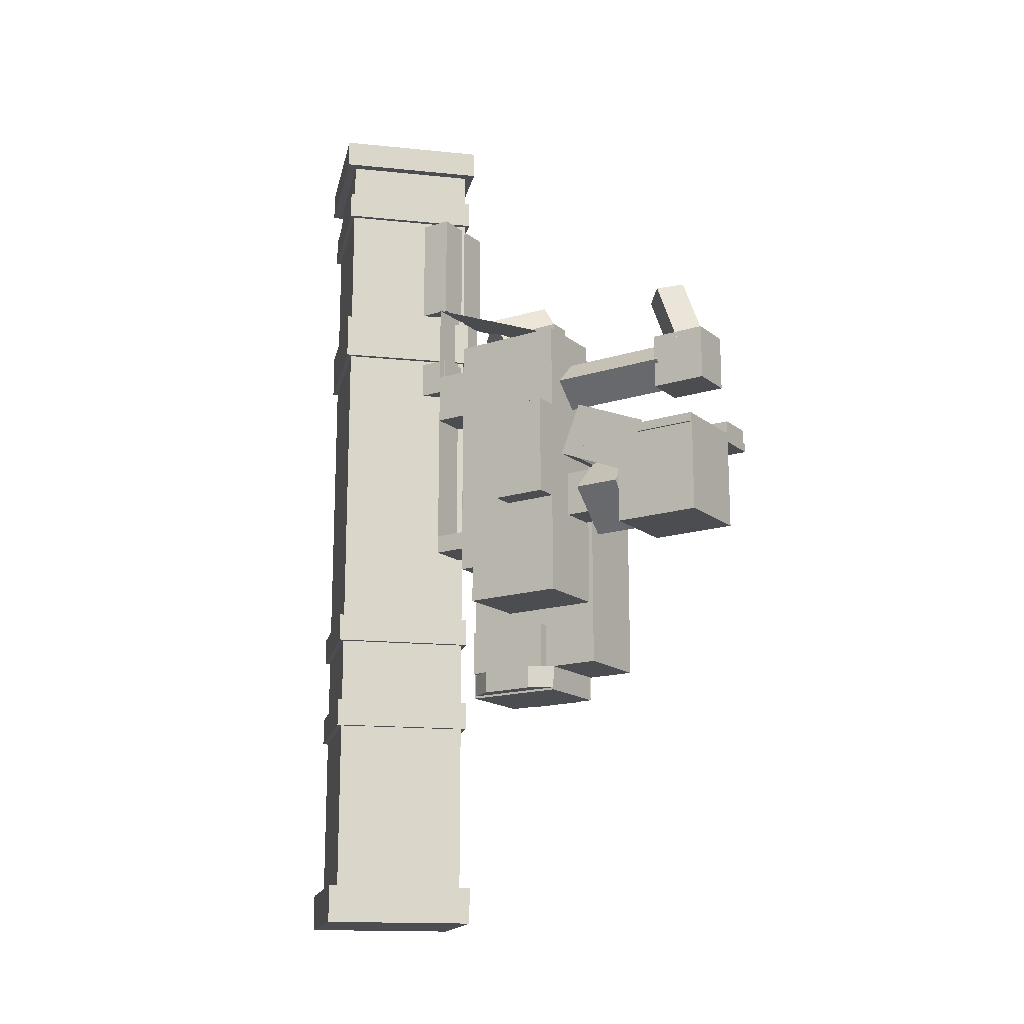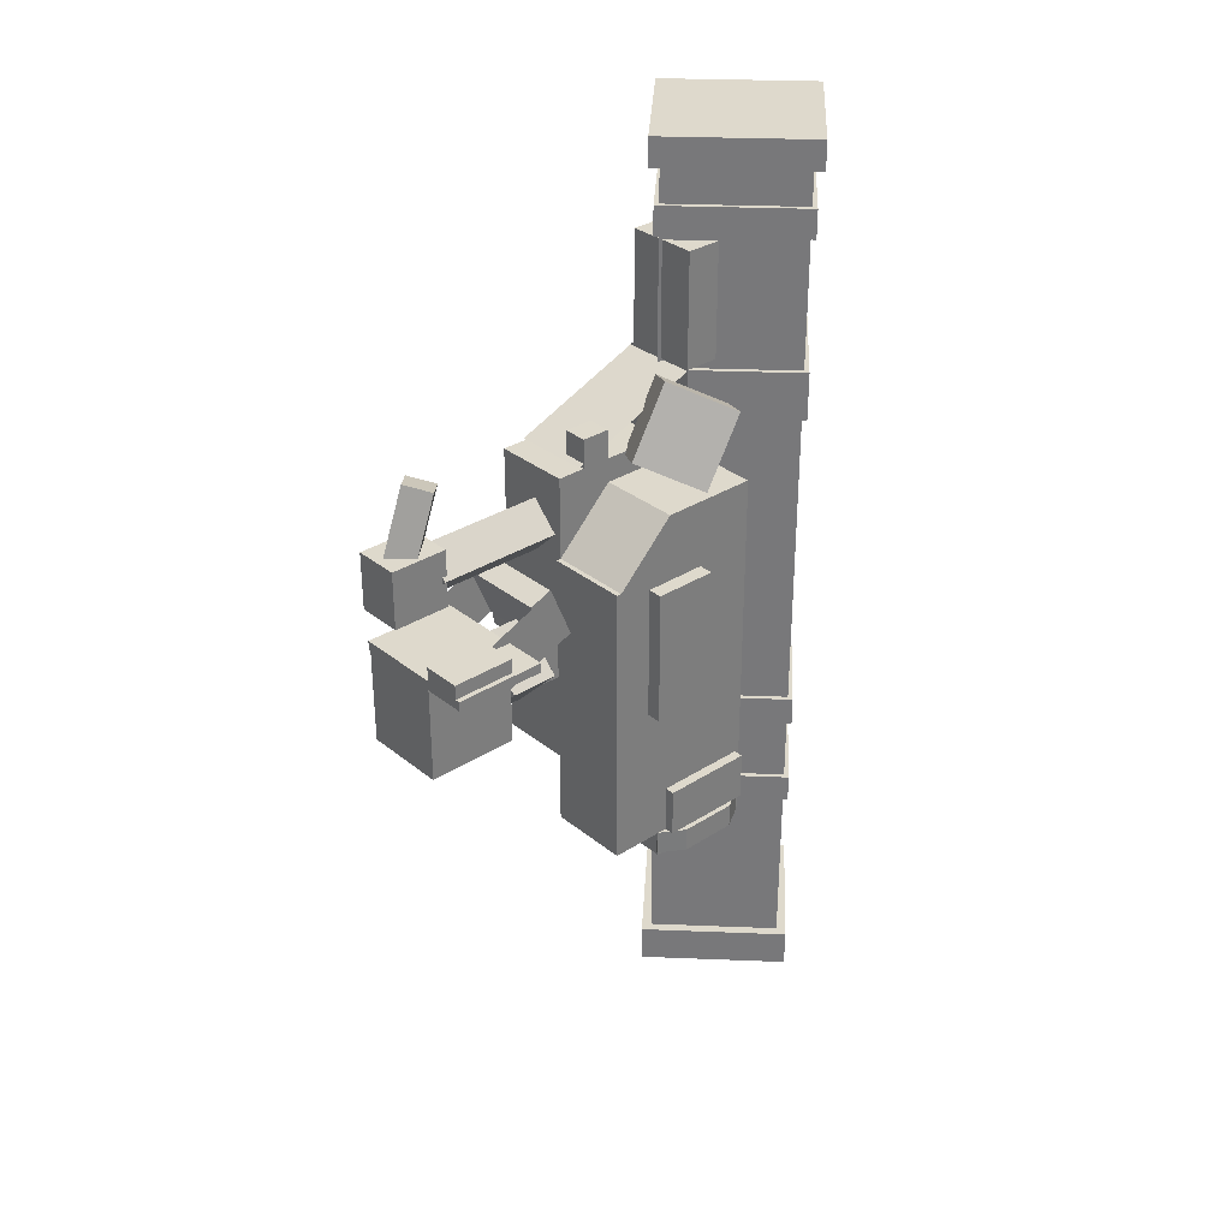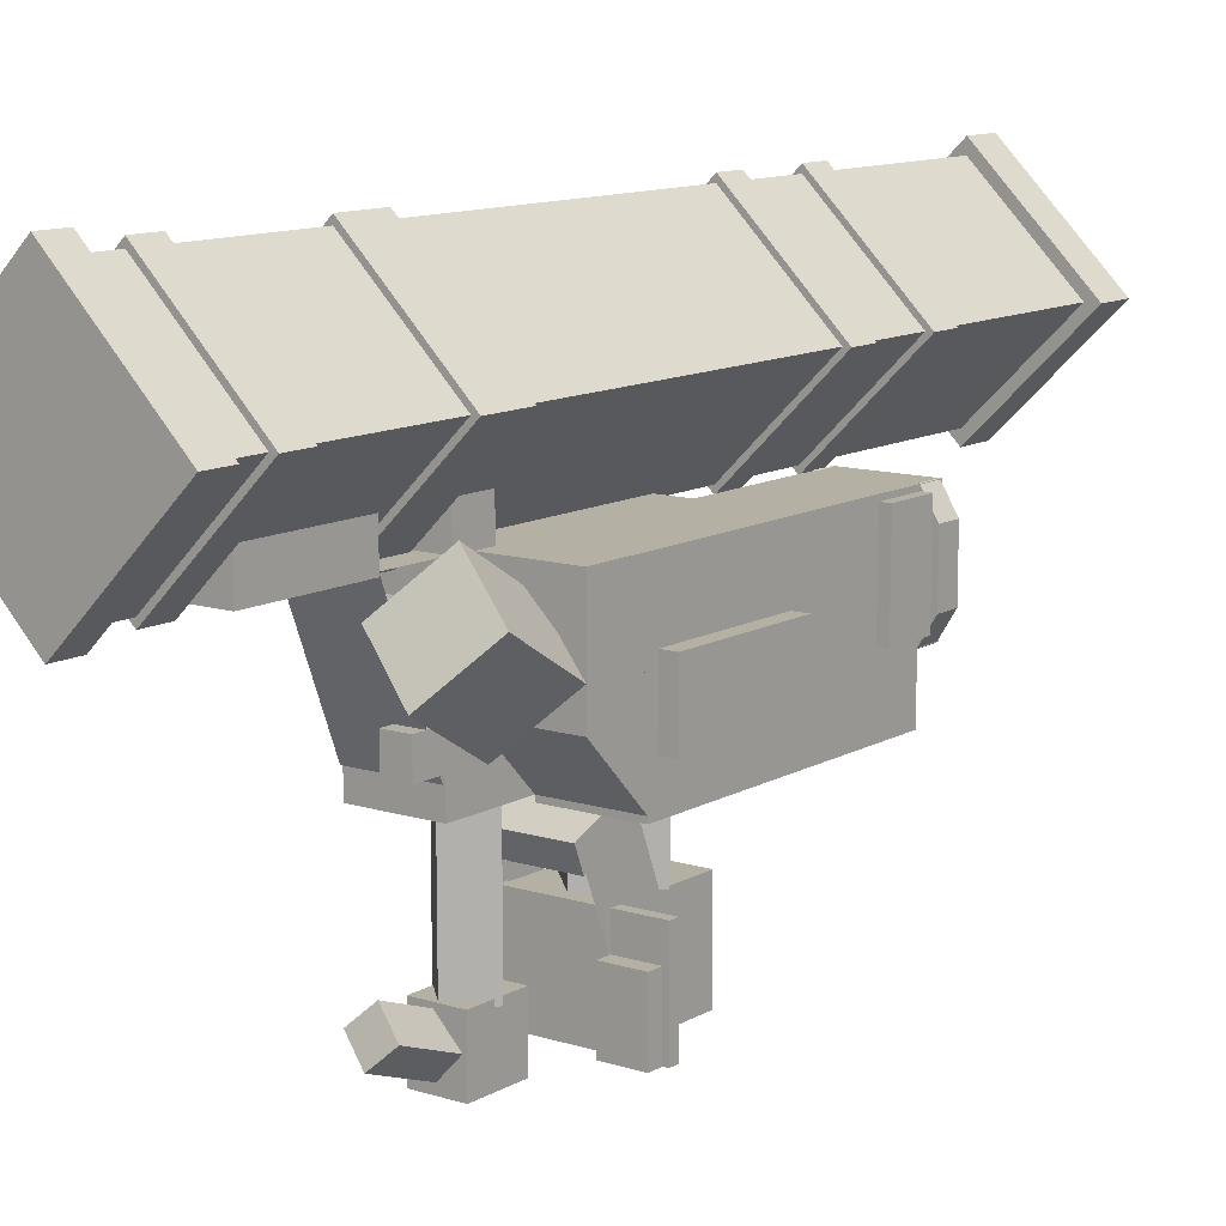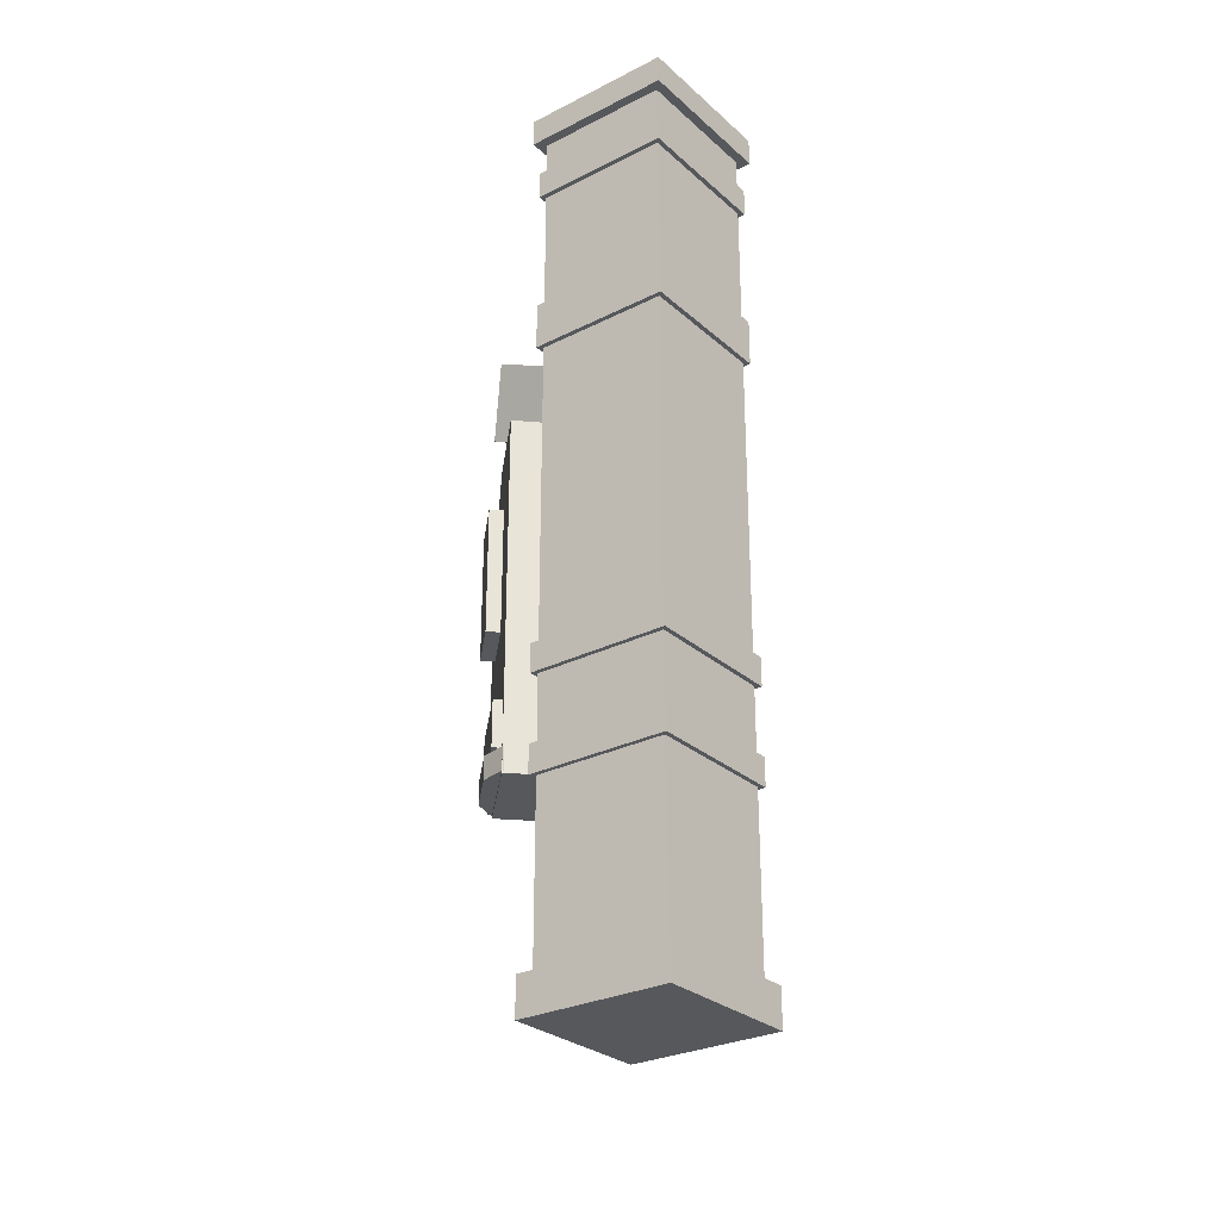
<metadata>
{"format":"obj","ext":"obj","renderer":"f3d","projection":"perspective","resolution":1024,"background":"white","views":[{"elev":-16.1,"azim":-56.8,"up":"+Z"},{"elev":32.1,"azim":48.2,"up":"+Z"},{"elev":11.6,"azim":36.8,"up":"+Y"},{"elev":-28.2,"azim":172.4,"up":"+Z"}]}
</metadata>
<code>
o ptrk
v -0.01516 0.615 -0.5588
v -0.1304 0.4998 -0.5588
v 0.1001 0.4998 -0.5588
v -0.01516 0.3845 -0.5588
v -0.1304 0.4998 0.553
v -0.01516 0.615 0.553
v -0.01516 0.3845 0.553
v 0.1001 0.4998 0.553
v -0.01516 0.6315 -0.5617
v -0.1469 0.4998 -0.5617
v 0.1166 0.4998 -0.5617
v -0.01516 0.368 -0.5617
v -0.1469 0.4998 -0.5152
v -0.01516 0.6315 -0.5152
v -0.01516 0.368 -0.5152
v 0.1166 0.4998 -0.5152
v -0.01516 0.6315 0.521
v -0.1469 0.4998 0.521
v 0.1166 0.4998 0.521
v -0.01516 0.368 0.521
v -0.1469 0.4998 0.5559
v -0.01516 0.6315 0.5559
v -0.01516 0.368 0.5559
v 0.1166 0.4998 0.5559
v -0.01516 0.6232 0.4424
v -0.1386 0.4998 0.4424
v 0.1083 0.4998 0.4424
v -0.01516 0.3763 0.4424
v -0.1386 0.4998 0.4773
v -0.01516 0.6232 0.4773
v -0.01516 0.3763 0.4773
v 0.1083 0.4998 0.4773
v -0.01516 0.6232 0.227
v -0.1386 0.4998 0.227
v 0.1083 0.4998 0.227
v -0.01516 0.3763 0.227
v -0.1386 0.4998 0.2852
v -0.01516 0.6232 0.2852
v -0.01516 0.3763 0.2852
v 0.1083 0.4998 0.2852
v -0.01516 0.6232 -0.3027
v -0.1386 0.4998 -0.3027
v 0.1083 0.4998 -0.3027
v -0.01516 0.3763 -0.3027
v -0.1386 0.4998 -0.2678
v -0.01516 0.6232 -0.2678
v -0.01516 0.3763 -0.2678
v 0.1083 0.4998 -0.2678
v -0.01516 0.6232 -0.1863
v -0.1386 0.4998 -0.1863
v 0.1083 0.4998 -0.1863
v -0.01516 0.3763 -0.1863
v -0.1386 0.4998 -0.1513
v -0.01516 0.6232 -0.1513
v -0.01516 0.3763 -0.1513
v 0.1083 0.4998 -0.1513
v 0.1266 0.39 -0.2212
v 0.02765 0.39 -0.2212
v 0.1266 0.2736 -0.2212
v 0.02765 0.2736 -0.2212
v 0.02765 0.39 0.1979
v 0.1266 0.39 0.1979
v 0.02765 0.2736 0.1979
v 0.1266 0.2736 0.1979
v 0.1266 0.2736 -0.2212
v 0.02765 0.2736 -0.2212
v 0.1266 0.1979 -0.2212
v 0.02765 0.1979 -0.2212
v 0.02765 0.2736 0.1281
v 0.1266 0.2736 0.1281
v 0.02765 0.1979 0.1281
v 0.1266 0.1979 0.1281
v 0.1266 0.251 0.07649
v 0.02765 0.251 0.07649
v 0.1266 0.2016 0.1259
v 0.02765 0.2016 0.1259
v 0.02765 0.323 0.1485
v 0.1266 0.323 0.1485
v 0.02765 0.2736 0.1979
v 0.1266 0.2736 0.1979
v 0.1441 0.3202 -0.04657
v 0.1266 0.3202 -0.04657
v 0.1441 0.2445 -0.04657
v 0.1266 0.2445 -0.04657
v 0.1266 0.3202 0.1164
v 0.1441 0.3202 0.1164
v 0.1266 0.2445 0.1164
v 0.1441 0.2445 0.1164
v 0.1383 0.3842 -0.2212
v 0.01601 0.3842 -0.2212
v 0.1383 0.2736 -0.2212
v 0.01601 0.2736 -0.2212
v 0.01601 0.3842 -0.163
v 0.1383 0.3842 -0.163
v 0.01601 0.2736 -0.163
v 0.1383 0.2736 -0.163
v 0.1266 0.39 -0.2532
v 0.02765 0.39 -0.2532
v 0.1266 0.2619 -0.2532
v 0.02765 0.2619 -0.2532
v 0.02765 0.39 -0.2183
v 0.1266 0.39 -0.2183
v 0.02765 0.2619 -0.2183
v 0.1266 0.2619 -0.2183
v 0.1441 0.3609 -0.2503
v 0.01019 0.3609 -0.2503
v 0.1441 0.2911 -0.2503
v 0.01019 0.2911 -0.2503
v 0.01019 0.3609 -0.2212
v 0.1441 0.3609 -0.2212
v 0.01019 0.2911 -0.2212
v 0.1441 0.2911 -0.2212
v 0.1441 0.2911 -0.2503
v 0.1292 0.3002 -0.2503
v 0.1258 0.2613 -0.2503
v 0.1109 0.2704 -0.2503
v 0.1292 0.3002 -0.2212
v 0.1441 0.2911 -0.2212
v 0.1109 0.2704 -0.2212
v 0.1258 0.2613 -0.2212
v 0.04333 0.3816 -0.2503
v 0.02844 0.3907 -0.2503
v 0.02508 0.3518 -0.2503
v 0.01019 0.3609 -0.2503
v 0.02844 0.3907 -0.2212
v 0.04333 0.3816 -0.2212
v 0.01019 0.3609 -0.2212
v 0.02508 0.3518 -0.2212
v 0.1258 0.3907 -0.2503
v 0.1109 0.3816 -0.2503
v 0.1441 0.3609 -0.2503
v 0.1292 0.3518 -0.2503
v 0.1109 0.3816 -0.2212
v 0.1258 0.3907 -0.2212
v 0.1292 0.3518 -0.2212
v 0.1441 0.3609 -0.2212
v 0.02508 0.3002 -0.2503
v 0.01019 0.2911 -0.2503
v 0.04333 0.2704 -0.2503
v 0.02844 0.2613 -0.2503
v 0.01019 0.2911 -0.2212
v 0.02508 0.3002 -0.2212
v 0.02844 0.2613 -0.2212
v 0.04333 0.2704 -0.2212
v 0.02765 0.3493 -0.09314
v -0.06549 0.3493 -0.09314
v 0.02765 0.2037 -0.09314
v -0.06549 0.2037 -0.09314
v -0.06549 0.3493 0.1979
v 0.02765 0.3493 0.1979
v -0.06549 0.2037 0.1979
v 0.02765 0.2037 0.1979
v 0.1237 0.3318 -0.1397
v -0.06549 0.3318 -0.1397
v 0.1237 0.2037 -0.1397
v -0.06549 0.2037 -0.1397
v -0.06549 0.3318 -0.09314
v 0.1237 0.3318 -0.09314
v -0.06549 0.2037 -0.09314
v 0.1237 0.2037 -0.09314
v -0.06549 0.2736 -0.01164
v -0.09459 0.2736 -0.01164
v -0.06549 0.2037 -0.01164
v -0.09459 0.2037 -0.01164
v -0.09459 0.2736 0.1164
v -0.06549 0.2736 0.1164
v -0.09459 0.2037 0.1164
v -0.06549 0.2037 0.1164
v 0.02765 0.3493 0.1979
v -0.06549 0.3493 0.1979
v 0.02765 0.2037 0.1979
v -0.06549 0.2037 0.1979
v -0.06549 0.3493 0.227
v 0.02765 0.3493 0.227
v -0.06549 0.2037 0.227
v 0.02765 0.2037 0.227
v 0.02765 0.39 -0.06403
v -0.06549 0.39 -0.06403
v 0.02765 0.39 -0.06403
v -0.06549 0.39 -0.06403
v -0.06549 0.39 0.2969
v 0.02765 0.39 0.2969
v -0.06549 0.39 0.2969
v 0.02765 0.39 0.2969
v 0.02765 0.39 -0.06403
v -0.06549 0.39 -0.06403
v 0.02765 0.3493 -0.06403
v -0.06549 0.3493 -0.06403
v -0.06549 0.39 -0.04075
v 0.02765 0.39 -0.04075
v -0.06549 0.3493 -0.04075
v 0.02765 0.3493 -0.04075
v 0.02765 0.39 0.1281
v -0.06549 0.39 0.1281
v 0.02765 0.3493 0.1281
v -0.06549 0.3493 0.1281
v -0.06549 0.39 0.1921
v 0.02765 0.39 0.1921
v -0.06549 0.3493 0.1921
v 0.02765 0.3493 0.1921
v 0.02765 0.3937 0.2953
v -0.06549 0.3937 0.2953
v 0.02765 0.2318 0.2299
v -0.06549 0.2318 0.2299
v -0.06549 0.3937 0.2953
v 0.02765 0.3937 0.2953
v -0.06549 0.2318 0.2299
v 0.02765 0.2318 0.2299
v 0.02765 0.2736 0.227
v -0.001455 0.2736 0.227
v 0.02765 0.2387 0.227
v -0.001455 0.2387 0.227
v -0.001455 0.2736 0.2619
v 0.02765 0.2736 0.2619
v -0.001455 0.2387 0.2619
v 0.02765 0.2387 0.2619
v 0.1397 0.315 0.2151
v 0.07357 0.363 0.1842
v 0.08261 0.2579 0.2485
v 0.01653 0.3059 0.2176
v 0.07165 0.4115 0.2637
v 0.1377 0.3635 0.2946
v 0.01461 0.3544 0.2971
v 0.08069 0.3064 0.328
v -0.01207 0.2037 0.1238
v -0.045 0.2037 0.1567
v -0.01207 0.05239 0.1238
v -0.045 0.05239 0.1567
v -0.01413 0.2037 0.1876
v 0.0188 0.2037 0.1547
v -0.01413 0.05239 0.1876
v 0.0188 0.05239 0.1547
v -0.04075 0.05821 0.1208
v -0.04075 0.05821 0.1906
v -0.04075 -0.01164 0.1208
v -0.04075 -0.01164 0.1906
v 0.01455 0.05821 0.1906
v 0.01455 0.05821 0.1208
v 0.01455 -0.01164 0.1906
v 0.01455 -0.01164 0.1208
v -0.01619 0.04507 0.1682
v -0.01619 0.07493 0.2503
v -0.04088 0.02186 0.1767
v -0.04088 0.05173 0.2587
v 0.01057 0.04979 0.2594
v 0.01057 0.01993 0.1774
v -0.01413 0.02659 0.2679
v -0.01413 -0.003279 0.1858
v -0.05675 0.4628 0.2969
v -0.05675 0.3871 0.2969
v 0.03056 0.4628 0.2969
v 0.03056 0.3871 0.2969
v -0.05675 0.3871 0.4366
v -0.05675 0.4628 0.4366
v 0.03056 0.3871 0.4366
v 0.03056 0.4628 0.4366
v -0.05675 0.4628 0.1746
v -0.05675 0.3871 0.1746
v 0.03056 0.4628 0.1746
v 0.03056 0.3871 0.1746
v -0.05675 0.3871 0.2212
v -0.05675 0.4628 0.2212
v 0.03056 0.3871 0.2212
v 0.03056 0.4628 0.2212
f 4 7 5 2
f 3 4 2 1
f 8 3 1 6
f 7 8 6 5
f 6 1 2 5
f 7 4 3 8
f 12 15 13 10
f 11 12 10 9
f 16 11 9 14
f 15 16 14 13
f 14 9 10 13
f 15 12 11 16
f 20 23 21 18
f 19 20 18 17
f 24 19 17 22
f 23 24 22 21
f 22 17 18 21
f 23 20 19 24
f 28 31 29 26
f 27 28 26 25
f 32 27 25 30
f 31 32 30 29
f 30 25 26 29
f 31 28 27 32
f 36 39 37 34
f 35 36 34 33
f 40 35 33 38
f 39 40 38 37
f 38 33 34 37
f 39 36 35 40
f 44 47 45 42
f 43 44 42 41
f 48 43 41 46
f 47 48 46 45
f 46 41 42 45
f 47 44 43 48
f 52 55 53 50
f 51 52 50 49
f 56 51 49 54
f 55 56 54 53
f 54 49 50 53
f 55 52 51 56
f 60 63 61 58
f 59 60 58 57
f 64 59 57 62
f 63 64 62 61
f 62 57 58 61
f 63 60 59 64
f 68 71 69 66
f 67 68 66 65
f 72 67 65 70
f 71 72 70 69
f 70 65 66 69
f 71 68 67 72
f 76 79 77 74
f 75 76 74 73
f 80 75 73 78
f 79 80 78 77
f 78 73 74 77
f 79 76 75 80
f 84 87 85 82
f 83 84 82 81
f 88 83 81 86
f 87 88 86 85
f 86 81 82 85
f 87 84 83 88
f 92 95 93 90
f 91 92 90 89
f 96 91 89 94
f 95 96 94 93
f 94 89 90 93
f 95 92 91 96
f 100 103 101 98
f 99 100 98 97
f 104 99 97 102
f 103 104 102 101
f 102 97 98 101
f 103 100 99 104
f 108 111 109 106
f 107 108 106 105
f 112 107 105 110
f 111 112 110 109
f 110 105 106 109
f 111 108 107 112
f 116 119 117 114
f 115 116 114 113
f 120 115 113 118
f 119 120 118 117
f 118 113 114 117
f 119 116 115 120
f 124 127 125 122
f 123 124 122 121
f 128 123 121 126
f 127 128 126 125
f 126 121 122 125
f 127 124 123 128
f 132 135 133 130
f 131 132 130 129
f 136 131 129 134
f 135 136 134 133
f 134 129 130 133
f 135 132 131 136
f 140 143 141 138
f 139 140 138 137
f 144 139 137 142
f 143 144 142 141
f 142 137 138 141
f 143 140 139 144
f 148 151 149 146
f 147 148 146 145
f 152 147 145 150
f 151 152 150 149
f 150 145 146 149
f 151 148 147 152
f 156 159 157 154
f 155 156 154 153
f 160 155 153 158
f 159 160 158 157
f 158 153 154 157
f 159 156 155 160
f 164 167 165 162
f 163 164 162 161
f 168 163 161 166
f 167 168 166 165
f 166 161 162 165
f 167 164 163 168
f 172 175 173 170
f 171 172 170 169
f 176 171 169 174
f 175 176 174 173
f 174 169 170 173
f 175 172 171 176
f 180 183 181 178
f 179 180 178 177
f 184 179 177 182
f 183 184 182 181
f 182 177 178 181
f 183 180 179 184
f 188 191 189 186
f 187 188 186 185
f 192 187 185 190
f 191 192 190 189
f 190 185 186 189
f 191 188 187 192
f 196 199 197 194
f 195 196 194 193
f 200 195 193 198
f 199 200 198 197
f 198 193 194 197
f 199 196 195 200
f 204 207 205 202
f 203 204 202 201
f 208 203 201 206
f 207 208 206 205
f 206 201 202 205
f 207 204 203 208
f 212 215 213 210
f 211 212 210 209
f 216 211 209 214
f 215 216 214 213
f 214 209 210 213
f 215 212 211 216
f 220 223 221 218
f 219 220 218 217
f 224 219 217 222
f 223 224 222 221
f 222 217 218 221
f 223 220 219 224
f 228 231 229 226
f 227 228 226 225
f 232 227 225 230
f 231 232 230 229
f 230 225 226 229
f 231 228 227 232
f 236 239 237 234
f 235 236 234 233
f 240 235 233 238
f 239 240 238 237
f 238 233 234 237
f 239 236 235 240
f 244 247 245 242
f 243 244 242 241
f 248 243 241 246
f 247 248 246 245
f 246 241 242 245
f 247 244 243 248
f 252 255 253 250
f 251 252 250 249
f 256 251 249 254
f 255 256 254 253
f 254 249 250 253
f 255 252 251 256
f 260 263 261 258
f 259 260 258 257
f 264 259 257 262
f 263 264 262 261
f 262 257 258 261
f 263 260 259 264
o kakayato_stuka
v 0.05093 0 -0.05821
v -0.05093 0 -0.05821
v -0.05093 0 0.05821
v 0.05093 0 0.05821
v 0.1033 0.1106 0.05821
v -0.05384 0.1106 0.05821
v 0.1033 0 0.05821
v -0.05384 0 0.05821
v -0.05384 0.1106 0.06985
v 0.1033 0.1106 0.06985
v -0.05384 0 0.06985
v 0.1033 0 0.06985
v 0.05093 0.1106 -0.05821
v -0.05093 0.1106 -0.05821
v 0.05093 0 -0.05821
v -0.05093 0 -0.05821
v -0.05093 0.1106 0.05821
v 0.05093 0.1106 0.05821
v -0.05093 0 0.05821
v 0.05093 0 0.05821
v -0.005571 0.1688 -0.05763
v -0.05908 0.1688 -0.004116
v -0.005571 0.1106 -0.05763
v -0.05908 0.1106 -0.004116
v 0.002661 0.1688 0.05763
v 0.05617 0.1688 0.004116
v 0.002661 0.1106 0.05763
v 0.05617 0.1106 0.004116
v 0.02183 0.227 -0.0291
v -0.02474 0.227 -0.0291
v 0.02183 0.1688 -0.0291
v -0.02474 0.1688 -0.0291
v -0.02474 0.227 0.0291
v 0.02183 0.227 0.0291
v -0.02474 0.1688 0.0291
v 0.02183 0.1688 0.0291
v 0.0975 0.07567 0.06985
v 0.05093 0.07567 0.06985
v 0.0975 0 0.06985
v 0.05093 0 0.06985
v 0.05093 0.07567 0.08732
v 0.0975 0.07567 0.08732
v 0.05093 0 0.08732
v 0.0975 0 0.08732
v 0.05093 0.1969 0.04605
v 0.05093 0.1969 0.04605
v 0.05093 0.1001 0.005951
v 0.05093 0.1001 0.005951
v 0.05093 0.1702 0.1106
v 0.05093 0.1702 0.1106
v 0.05093 0.07336 0.07049
v 0.05093 0.07336 0.07049
v 0.05093 0.1952 0.04818
v -0.05384 0.1952 0.04818
v 0.05093 0.1683 0.03704
v -0.05384 0.1683 0.03704
v -0.05384 0.1685 0.1127
v 0.05093 0.1685 0.1127
v -0.05384 0.1416 0.1016
v 0.05093 0.1416 0.1016
v -0.05384 0.1952 0.04818
v -0.05384 0.1952 0.04818
v -0.05384 0.09838 0.008085
v -0.05384 0.09838 0.008085
v -0.05384 0.1685 0.1127
v -0.05384 0.1685 0.1127
v -0.05384 0.07165 0.07262
v -0.05384 0.07165 0.07262
f 267 266 265 268
f 272 275 273 270
f 271 272 270 269
f 276 271 269 274
f 275 276 274 273
f 274 269 270 273
f 275 272 271 276
f 280 283 281 278
f 279 280 278 277
f 284 279 277 282
f 283 284 282 281
f 282 277 278 281
f 288 291 289 286
f 287 288 286 285
f 292 287 285 290
f 291 292 290 289
f 290 285 286 289
f 291 288 287 292
f 296 299 297 294
f 295 296 294 293
f 300 295 293 298
f 299 300 298 297
f 298 293 294 297
f 299 296 295 300
f 304 307 305 302
f 303 304 302 301
f 308 303 301 306
f 307 308 306 305
f 306 301 302 305
f 307 304 303 308
f 312 315 313 310
f 311 312 310 309
f 316 311 309 314
f 315 316 314 313
f 314 309 310 313
f 315 312 311 316
f 320 323 321 318
f 319 320 318 317
f 324 319 317 322
f 323 324 322 321
f 322 317 318 321
f 323 320 319 324
f 328 331 329 326
f 327 328 326 325
f 332 327 325 330
f 331 332 330 329
f 330 325 326 329
f 331 328 327 332

</code>
